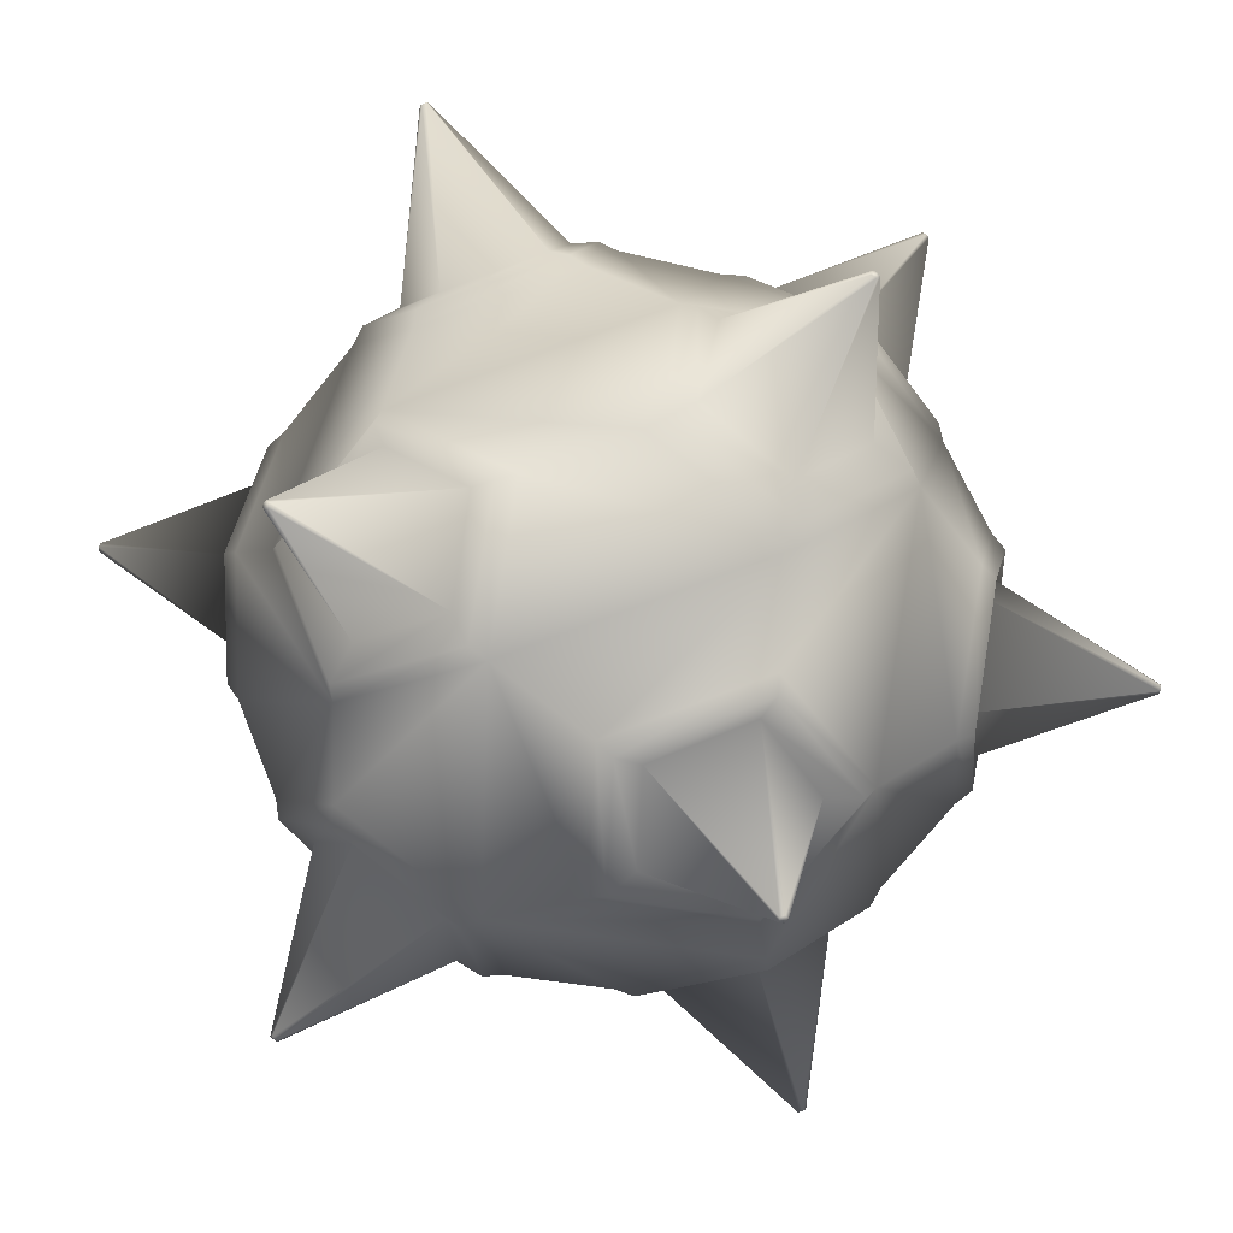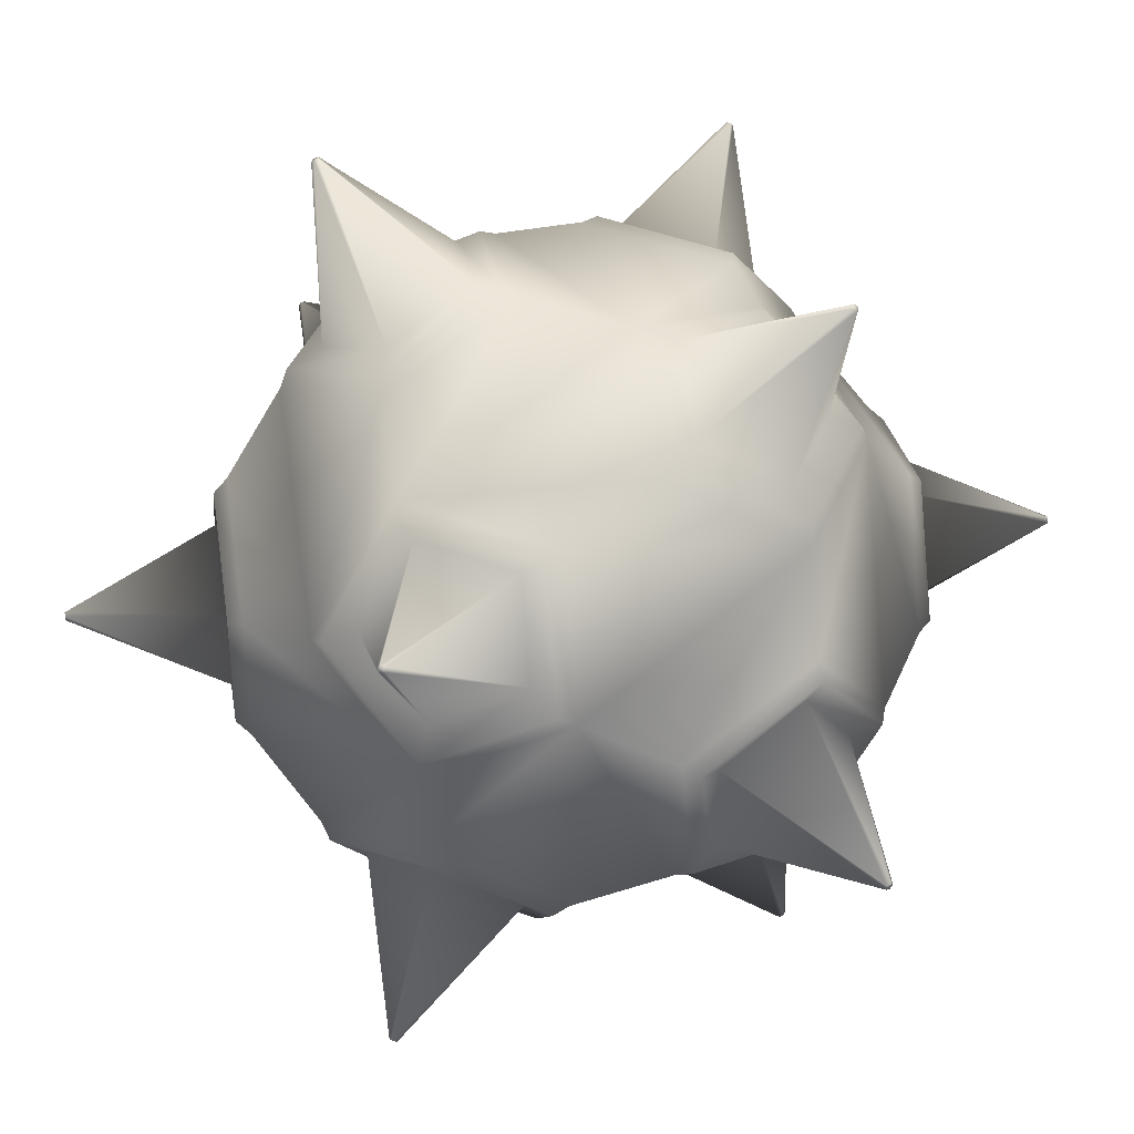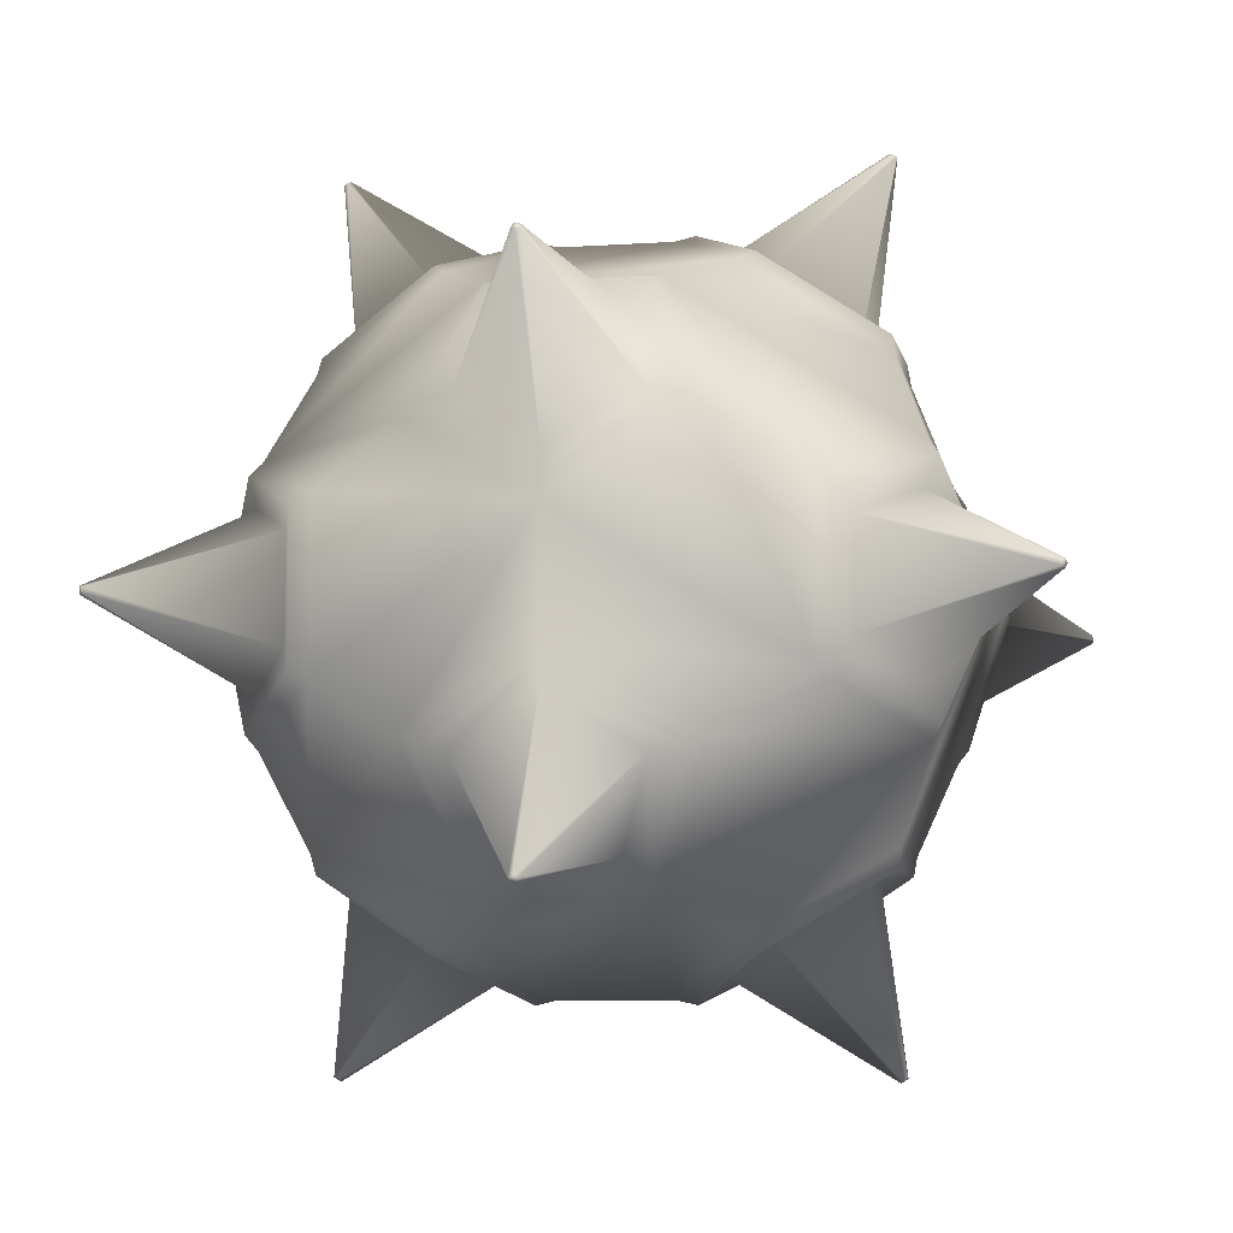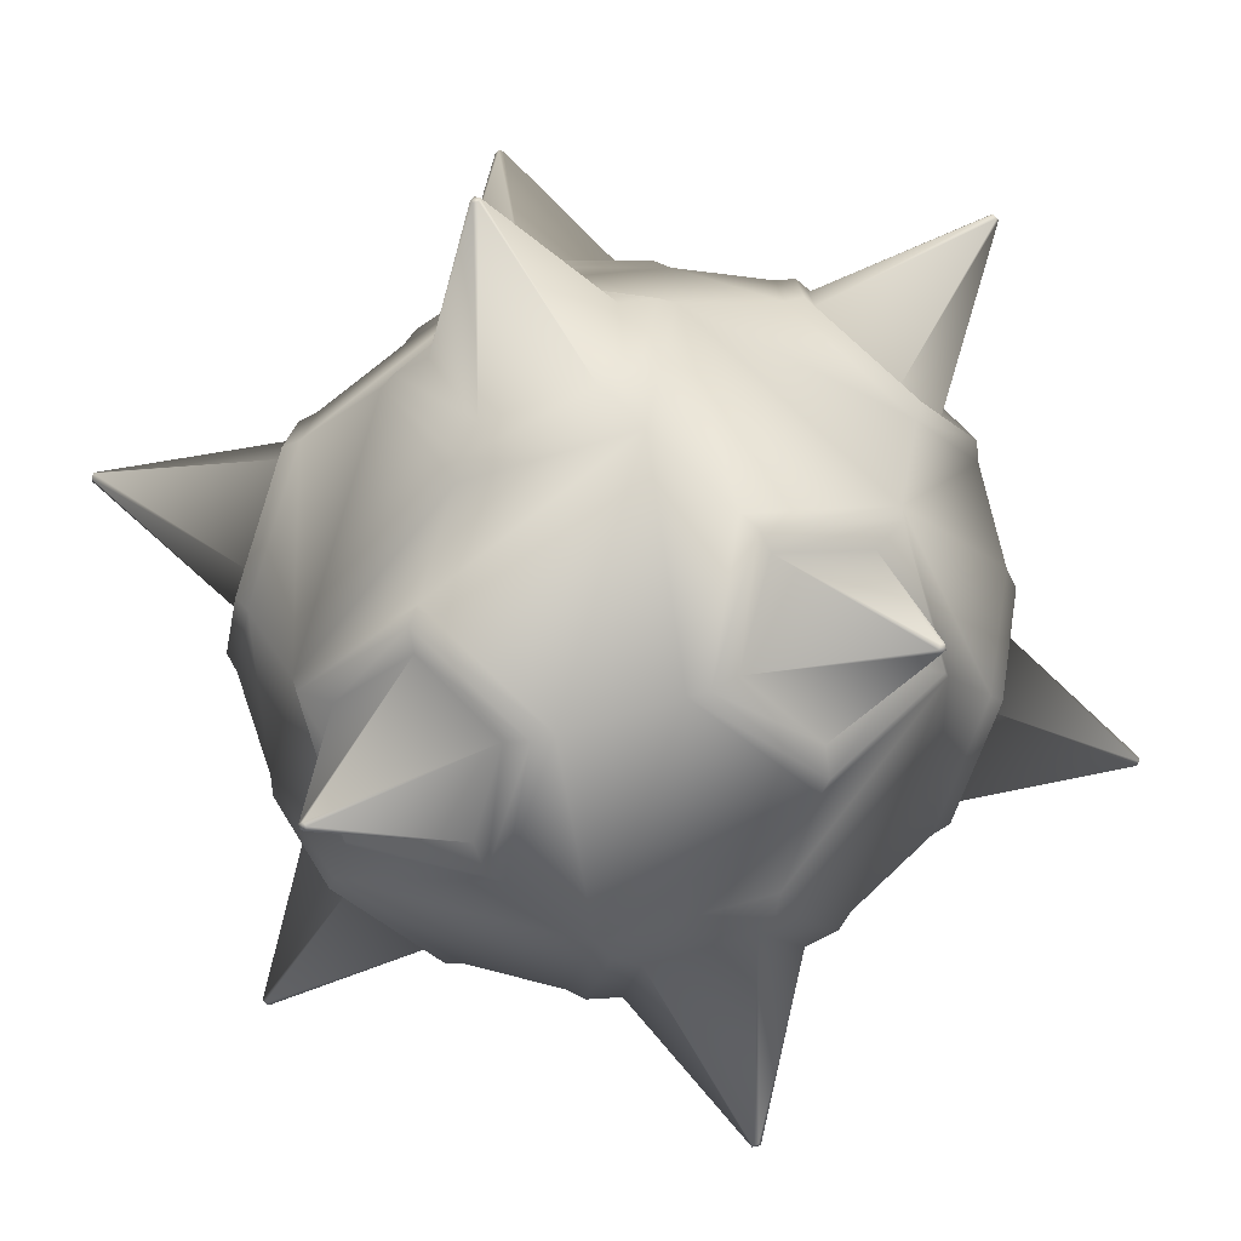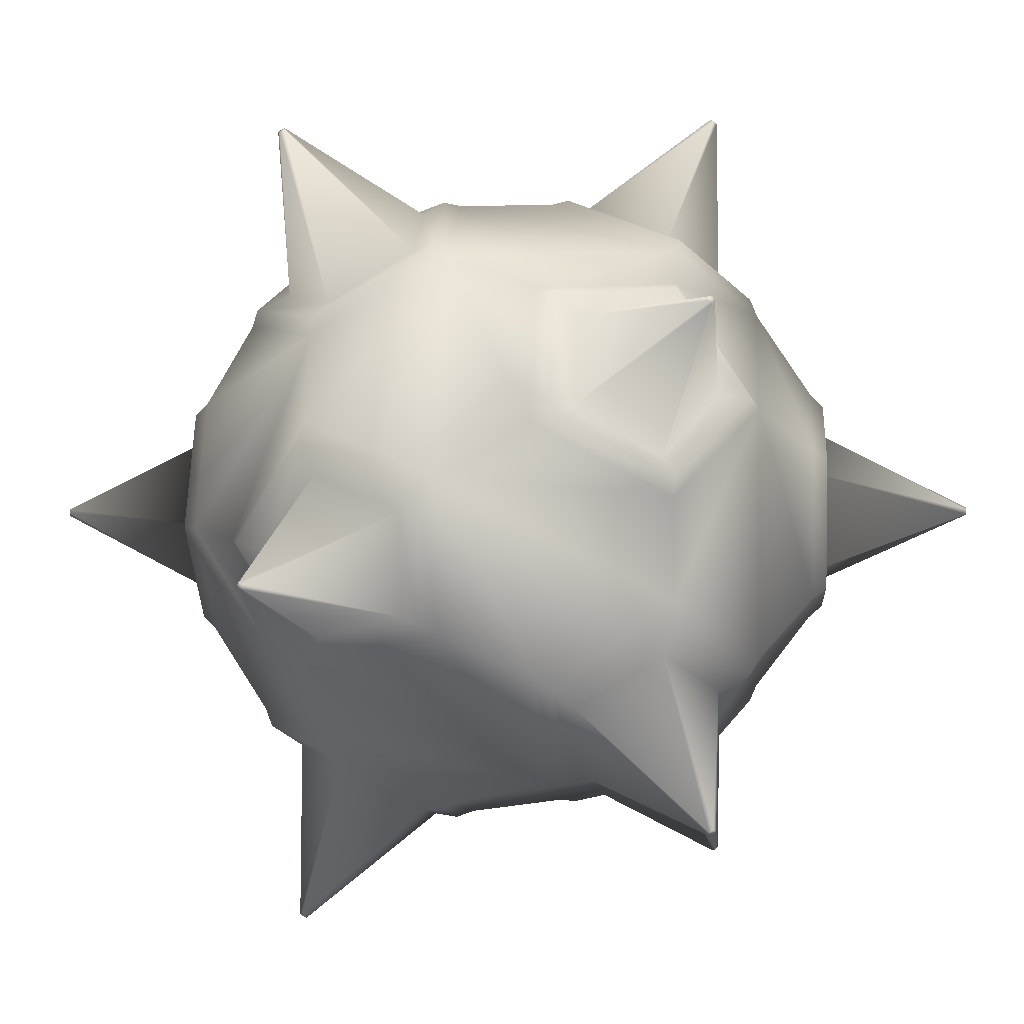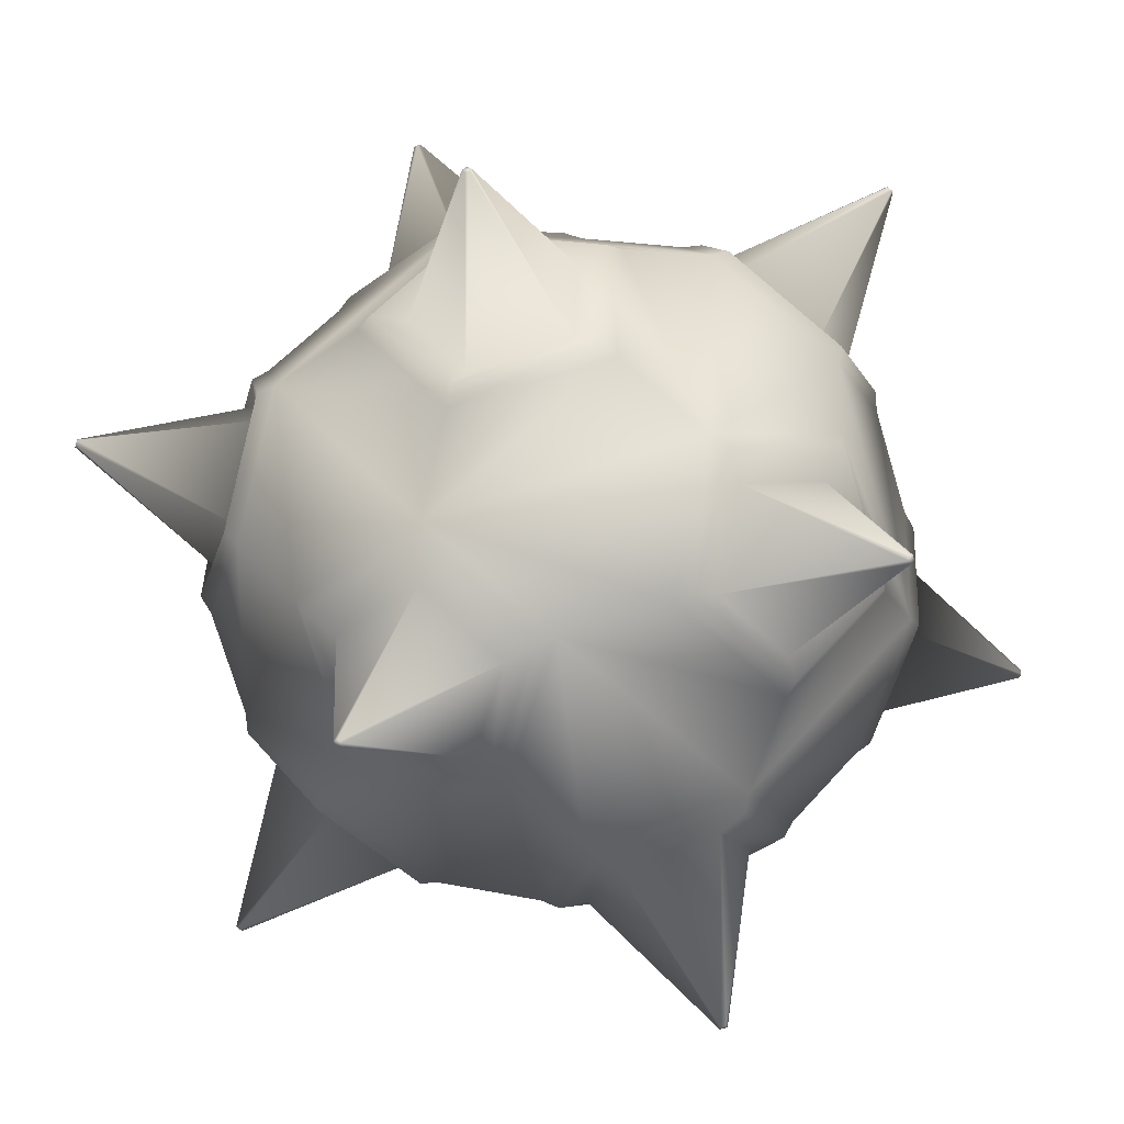
<metadata>
{"format":"obj","ext":"obj","renderer":"f3d","projection":"perspective","resolution":1024,"background":"white","views":[{"elev":31.7,"azim":133.0,"up":"+Z"},{"elev":47.9,"azim":112.5,"up":"+Z"},{"elev":-7.5,"azim":7.5,"up":"+Y"},{"elev":-77.4,"azim":-167.4,"up":"+Y"},{"elev":-24.0,"azim":126.0,"up":"+Z"},{"elev":-47.2,"azim":-138.5,"up":"+Z"}]}
</metadata>
<code>
v  4.673 73.51 0.2858
v  12.18 69.31 -9.745
v  7.921 66.46 -17.02
v  -5.788 66.46 -17.86
v  -10.9 69.31 -11.16
v  -4.673 73.51 -0.2859
v  -9.65 55.33 -24.58
v  -17.35 50.63 -22.37
v  -24.85 54.86 -12.3
v  -22.19 62.44 -7.846
v  -29.49 43.76 -6.13
v  -30.02 43.76 2.49
v  -26.16 54.86 9.183
v  -22.98 62.44 5.084
v  -19.95 50.63 20.09
v  -12.57 55.33 23.22
v  -7.921 66.46 17.02
v  -12.18 69.31 9.745
v  5.788 66.46 17.86
v  10.9 69.31 11.16
v  9.65 55.33 24.58
v  17.35 50.63 22.37
v  24.85 54.86 12.3
v  22.19 62.44 7.846
v  29.49 43.76 6.13
v  30.02 43.76 -2.49
v  26.16 54.86 -9.183
v  22.98 62.44 -5.084
v  19.95 50.63 -20.09
v  12.57 55.33 -23.22
v  1.708 48.44 -27.92
v  1.708 39.08 -27.92
v  -9.65 32.2 -24.58
v  -17.35 36.9 -22.37
v  19.95 36.9 -20.09
v  12.57 32.2 -23.22
v  24.85 32.67 12.3
v  22.19 25.08 7.846
v  22.98 25.08 -5.084
v  26.16 32.67 -9.183
v  12.18 18.22 -9.745
v  7.921 21.06 -17.02
v  -5.788 21.06 -17.86
v  -10.9 18.22 -11.16
v  -22.19 25.08 -7.846
v  -24.85 32.67 -12.3
v  4.673 14.02 0.2858
v  -4.673 14.02 -0.2859
v  17.35 36.9 22.37
v  9.65 32.2 24.58
v  5.788 21.06 17.86
v  10.9 18.22 11.16
v  -7.921 21.06 17.02
v  -12.18 18.22 9.745
v  -22.98 25.08 5.084
v  -26.16 32.67 9.183
v  -12.57 32.2 23.22
v  -19.95 36.9 20.09
v  -1.708 48.44 27.92
v  -1.708 39.08 27.92
v  -21.96 79.61 -1.685
v  -22.31 79.4 -1.576
v  -22.33 79.4 -1.155
v  -22 79.61 -1.004
v  -21.77 79.74 -1.332
v  21.96 79.61 1.685
v  22.31 79.4 1.576
v  22.33 79.4 1.155
v  22 79.61 1.004
v  21.77 79.74 1.332
v  2.386 66.13 -35.55
v  2.529 65.78 -35.76
v  2.196 65.57 -35.91
v  1.848 65.78 -35.8
v  1.965 66.13 -35.58
v  37.12 44.1 -19.79
v  37.24 43.76 -19.57
v  37.12 43.42 -19.79
v  36.93 43.55 -20.15
v  36.93 43.97 -20.15
v  2.529 21.74 -35.76
v  2.386 21.4 -35.55
v  1.965 21.4 -35.58
v  1.848 21.74 -35.8
v  2.196 21.95 -35.91
v  22.33 8.129 1.155
v  22.31 8.129 1.576
v  21.96 7.918 1.685
v  21.77 7.788 1.332
v  22 7.918 1.004
v  -21.77 7.788 -1.332
v  -22 7.918 -1.004
v  -22.33 8.129 -1.155
v  -22.31 8.129 -1.576
v  -21.96 7.918 -1.685
v  -1.965 21.4 35.58
v  -1.848 21.74 35.8
v  -2.196 21.95 35.91
v  -2.529 21.74 35.76
v  -2.386 21.4 35.55
v  -36.93 43.55 20.15
v  -36.93 43.97 20.15
v  -37.12 44.1 19.79
v  -37.24 43.76 19.57
v  -37.12 43.42 19.79
v  -2.196 65.57 35.91
v  -1.848 65.78 35.8
v  -1.965 66.13 35.58
v  -2.386 66.13 35.55
v  -2.529 65.78 35.76
v  34.2 43.97 24.5
v  34.2 43.55 24.5
v  34.43 43.42 24.17
v  34.58 43.76 23.97
v  34.43 44.1 24.17
v  -34.43 44.1 -24.17
v  -34.2 43.97 -24.5
v  -34.2 43.55 -24.5
v  -34.43 43.42 -24.17
v  -34.58 43.76 -23.97
v  -6.371 73.9 -0.3897
v  -11.91 70.12 -10.05
v  -12.42 68.99 -7.886
v  -8.466 71.71 -0.5178
v  -22.02 63.99 -7.106
v  -19.68 64.6 -5.608
v  -22.72 63.99 4.37
v  -20.22 64.6 3.167
v  -13.05 70.12 8.521
v  -13.29 68.99 6.313
v  13.05 70.12 -8.521
v  6.371 73.9 0.3897
v  8.466 71.71 0.5178
v  13.29 68.99 -6.313
v  11.91 70.12 10.05
v  12.42 68.99 7.886
v  22.02 63.99 7.106
v  19.68 64.6 5.608
v  22.72 63.99 -4.37
v  20.22 64.6 -3.167
v  -4.95 66.17 -19.34
v  7.27 66.17 -18.59
v  5.66 63.75 -20.53
v  -3.116 63.75 -21.07
v  11.4 56.27 -24.1
v  8.64 56.64 -24.75
v  1.728 50.14 -28.25
v  1.706 52.24 -27.9
v  -8.375 56.27 -25.31
v  -5.559 56.64 -25.62
v  27.02 53.67 -10.11
v  30.45 43.76 -4.144
v  28.41 43.76 -6.76
v  25.97 50.87 -11.31
v  27.02 33.86 -10.11
v  25.97 36.65 -11.31
v  21.48 37.64 -19.77
v  22.02 39.37 -18.68
v  21.48 49.88 -19.77
v  22.02 48.16 -18.68
v  -8.375 31.26 -25.31
v  1.728 37.38 -28.25
v  1.706 35.28 -27.9
v  -5.559 30.88 -25.62
v  11.4 31.26 -24.1
v  8.64 30.88 -24.75
v  7.27 21.35 -18.59
v  5.66 23.77 -20.53
v  -4.95 21.35 -19.34
v  -3.116 23.77 -21.07
v  22.72 23.53 -4.37
v  22.02 23.53 7.106
v  19.68 22.93 5.608
v  20.22 22.93 -3.167
v  11.91 17.41 10.05
v  12.42 18.53 7.886
v  6.371 13.62 0.3897
v  8.466 15.81 0.5178
v  13.05 17.41 -8.521
v  13.29 18.53 -6.313
v  -22.02 23.53 -7.106
v  -11.91 17.41 -10.05
v  -12.42 18.53 -7.886
v  -19.68 22.93 -5.608
v  -6.371 13.62 -0.3897
v  -8.466 15.81 -0.5178
v  -13.05 17.41 8.521
v  -13.29 18.53 6.313
v  -22.72 23.53 4.37
v  -20.22 22.93 3.167
v  4.95 21.35 19.34
v  8.375 31.26 25.31
v  5.559 30.88 25.62
v  3.115 23.77 21.07
v  -1.728 37.38 28.25
v  -1.706 35.28 27.9
v  -11.4 31.26 24.1
v  -8.64 30.88 24.75
v  -7.27 21.35 18.59
v  -5.66 23.77 20.53
v  -27.02 53.67 10.11
v  -30.45 43.76 4.144
v  -28.41 43.76 6.759
v  -25.97 50.87 11.31
v  -27.02 33.86 10.11
v  -25.97 36.65 11.31
v  -21.48 37.64 19.77
v  -22.02 39.37 18.68
v  -21.48 49.88 19.77
v  -22.02 48.16 18.68
v  -7.27 66.17 18.59
v  -11.4 56.27 24.1
v  -8.64 56.64 24.75
v  -5.66 63.75 20.53
v  -1.728 50.14 28.25
v  -1.706 52.24 27.9
v  8.375 56.27 25.31
v  5.559 56.64 25.62
v  4.95 66.17 19.34
v  3.115 63.75 21.07
v  25.59 53.67 13.33
v  18.91 49.88 22.24
v  19.58 48.16 21.22
v  24.4 50.87 14.39
v  18.91 37.64 22.24
v  19.58 39.37 21.22
v  25.59 33.86 13.33
v  24.4 36.65 14.39
v  29.71 43.76 7.824
v  27.38 43.76 10.17
v  -25.59 53.67 -13.33
v  -18.91 49.88 -22.24
v  -19.58 48.16 -21.22
v  -24.4 50.87 -14.39
v  -18.91 37.64 -22.24
v  -19.58 39.37 -21.22
v  -25.59 33.86 -13.33
v  -24.4 36.65 -14.39
v  -29.71 43.76 -7.824
v  -27.38 43.76 -10.17
o Spike_Ball
g Spike_Ball
f 1 2 3 4 5 6
f 4 7 8 9 10 5
f 9 11 12 13 14 10
f 13 15 16 17 18 14
f 17 19 20 1 6 18
f 19 21 22 23 24 20
f 23 25 26 27 28 24
f 27 29 30 3 2 28
f 7 31 32 33 34 8
f 31 30 29 35 36 32
f 25 37 38 39 40 26
f 39 41 42 36 35 40
f 33 43 44 45 46 34
f 43 42 41 47 48 44
f 37 49 50 51 52 38
f 51 53 54 48 47 52
f 45 55 56 12 11 46
f 55 54 53 57 58 56
f 49 22 21 59 60 50
f 59 16 15 58 57 60
f 61 62 63 64 65
f 66 67 68 69 70
f 71 72 73 74 75
f 76 77 78 79 80
f 81 82 83 84 85
f 86 87 88 89 90
f 91 92 93 94 95
f 96 97 98 99 100
f 101 102 103 104 105
f 106 107 108 109 110
f 111 112 113 114 115
f 116 117 118 119 120
f 121 122 123 124
f 122 125 126 123
f 125 127 128 126
f 127 129 130 128
f 129 121 124 130
f 131 132 133 134
f 132 135 136 133
f 135 137 138 136
f 137 139 140 138
f 139 131 134 140
f 141 142 143 144
f 142 145 146 143
f 145 147 148 146
f 147 149 150 148
f 149 141 144 150
f 151 152 153 154
f 152 155 156 153
f 155 157 158 156
f 157 159 160 158
f 159 151 154 160
f 161 162 163 164
f 162 165 166 163
f 165 167 168 166
f 167 169 170 168
f 169 161 164 170
f 171 172 173 174
f 172 175 176 173
f 175 177 178 176
f 177 179 180 178
f 179 171 174 180
f 181 182 183 184
f 182 185 186 183
f 185 187 188 186
f 187 189 190 188
f 189 181 184 190
f 191 192 193 194
f 192 195 196 193
f 195 197 198 196
f 197 199 200 198
f 199 191 194 200
f 201 202 203 204
f 202 205 206 203
f 205 207 208 206
f 207 209 210 208
f 209 201 204 210
f 211 212 213 214
f 212 215 216 213
f 215 217 218 216
f 217 219 220 218
f 219 211 214 220
f 221 222 223 224
f 222 225 226 223
f 225 227 228 226
f 227 229 230 228
f 229 221 224 230
f 231 232 233 234
f 232 235 236 233
f 235 237 238 236
f 237 239 240 238
f 239 231 234 240
f 124 123 61 65
f 123 126 62 61
f 126 128 63 62
f 128 130 64 63
f 130 124 65 64
f 134 133 70 69
f 133 136 66 70
f 136 138 67 66
f 138 140 68 67
f 140 134 69 68
f 144 143 71 75
f 143 146 72 71
f 146 148 73 72
f 148 150 74 73
f 150 144 75 74
f 154 153 77 76
f 153 156 78 77
f 156 158 79 78
f 158 160 80 79
f 160 154 76 80
f 164 163 85 84
f 163 166 81 85
f 166 168 82 81
f 168 170 83 82
f 170 164 84 83
f 174 173 87 86
f 173 176 88 87
f 176 178 89 88
f 178 180 90 89
f 180 174 86 90
f 184 183 95 94
f 183 186 91 95
f 186 188 92 91
f 188 190 93 92
f 190 184 94 93
f 194 193 97 96
f 193 196 98 97
f 196 198 99 98
f 198 200 100 99
f 200 194 96 100
f 204 203 104 103
f 203 206 105 104
f 206 208 101 105
f 208 210 102 101
f 210 204 103 102
f 214 213 110 109
f 213 216 106 110
f 216 218 107 106
f 218 220 108 107
f 220 214 109 108
f 224 223 111 115
f 223 226 112 111
f 226 228 113 112
f 228 230 114 113
f 230 224 115 114
f 234 233 117 116
f 233 236 118 117
f 236 238 119 118
f 238 240 120 119
f 240 234 116 120
f 132 131 2 1
f 131 139 28 2
f 139 137 24 28
f 137 135 20 24
f 135 132 1 20
f 142 141 4 3
f 141 149 7 4
f 149 147 31 7
f 147 145 30 31
f 145 142 3 30
f 122 121 6 5
f 121 129 18 6
f 129 127 14 18
f 127 125 10 14
f 125 122 5 10
f 232 231 9 8
f 231 239 11 9
f 239 237 46 11
f 237 235 34 46
f 235 232 8 34
f 202 201 13 12
f 201 209 15 13
f 209 207 58 15
f 207 205 56 58
f 205 202 12 56
f 212 211 17 16
f 211 219 19 17
f 219 217 21 19
f 217 215 59 21
f 215 212 16 59
f 222 221 23 22
f 221 229 25 23
f 229 227 37 25
f 227 225 49 37
f 225 222 22 49
f 152 151 27 26
f 151 159 29 27
f 159 157 35 29
f 157 155 40 35
f 155 152 26 40
f 162 161 33 32
f 161 169 43 33
f 169 167 42 43
f 167 165 36 42
f 165 162 32 36
f 172 171 39 38
f 171 179 41 39
f 179 177 47 41
f 177 175 52 47
f 175 172 38 52
f 182 181 45 44
f 181 189 55 45
f 189 187 54 55
f 187 185 48 54
f 185 182 44 48
f 192 191 51 50
f 191 199 53 51
f 199 197 57 53
f 197 195 60 57
f 195 192 50 60

</code>
